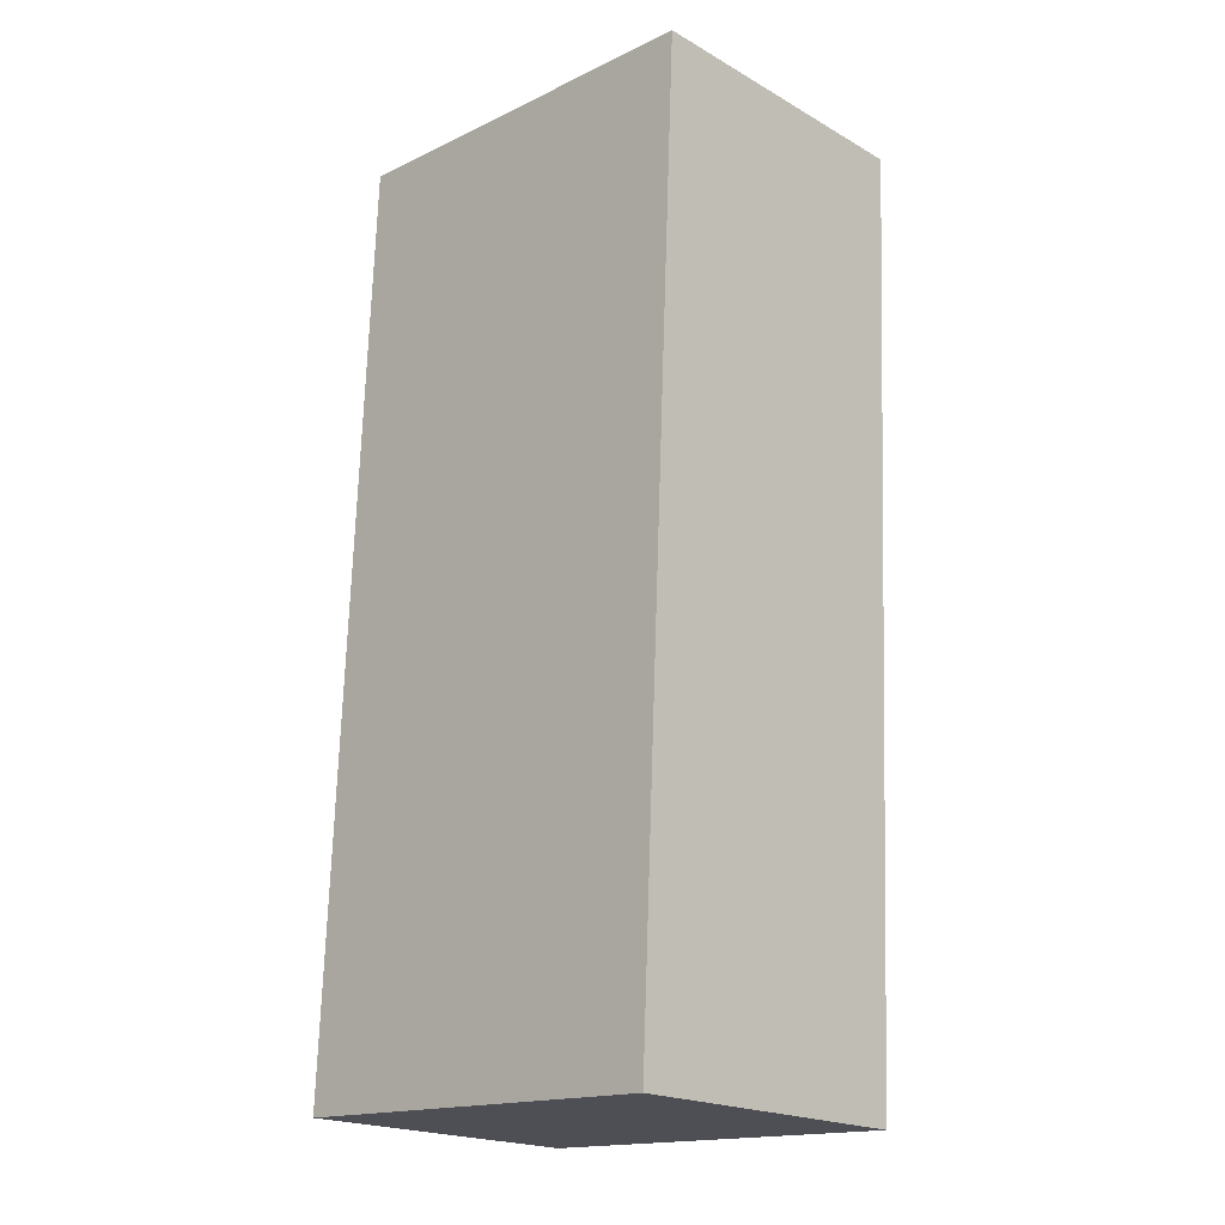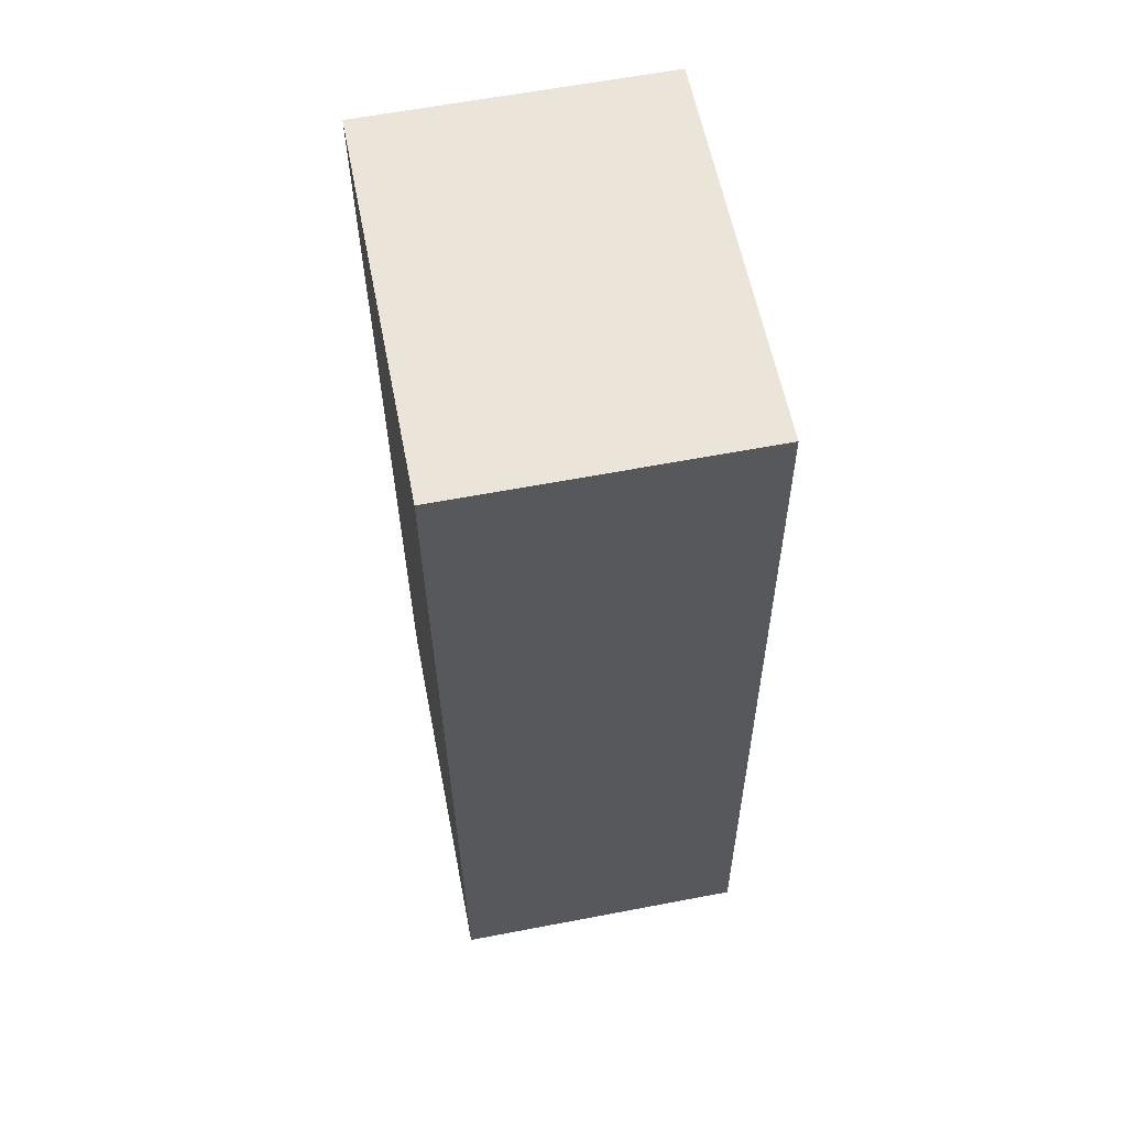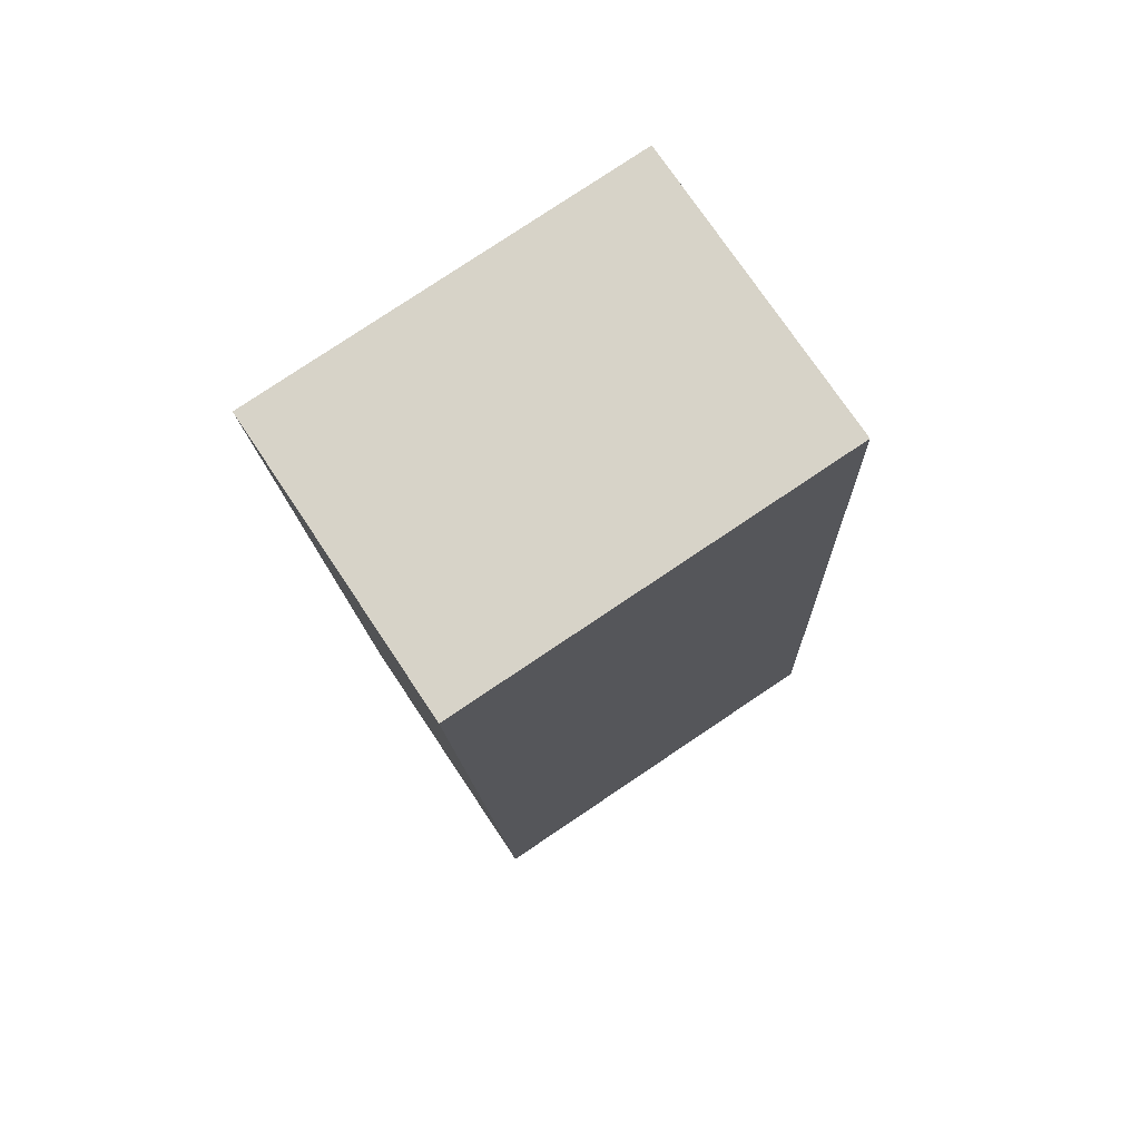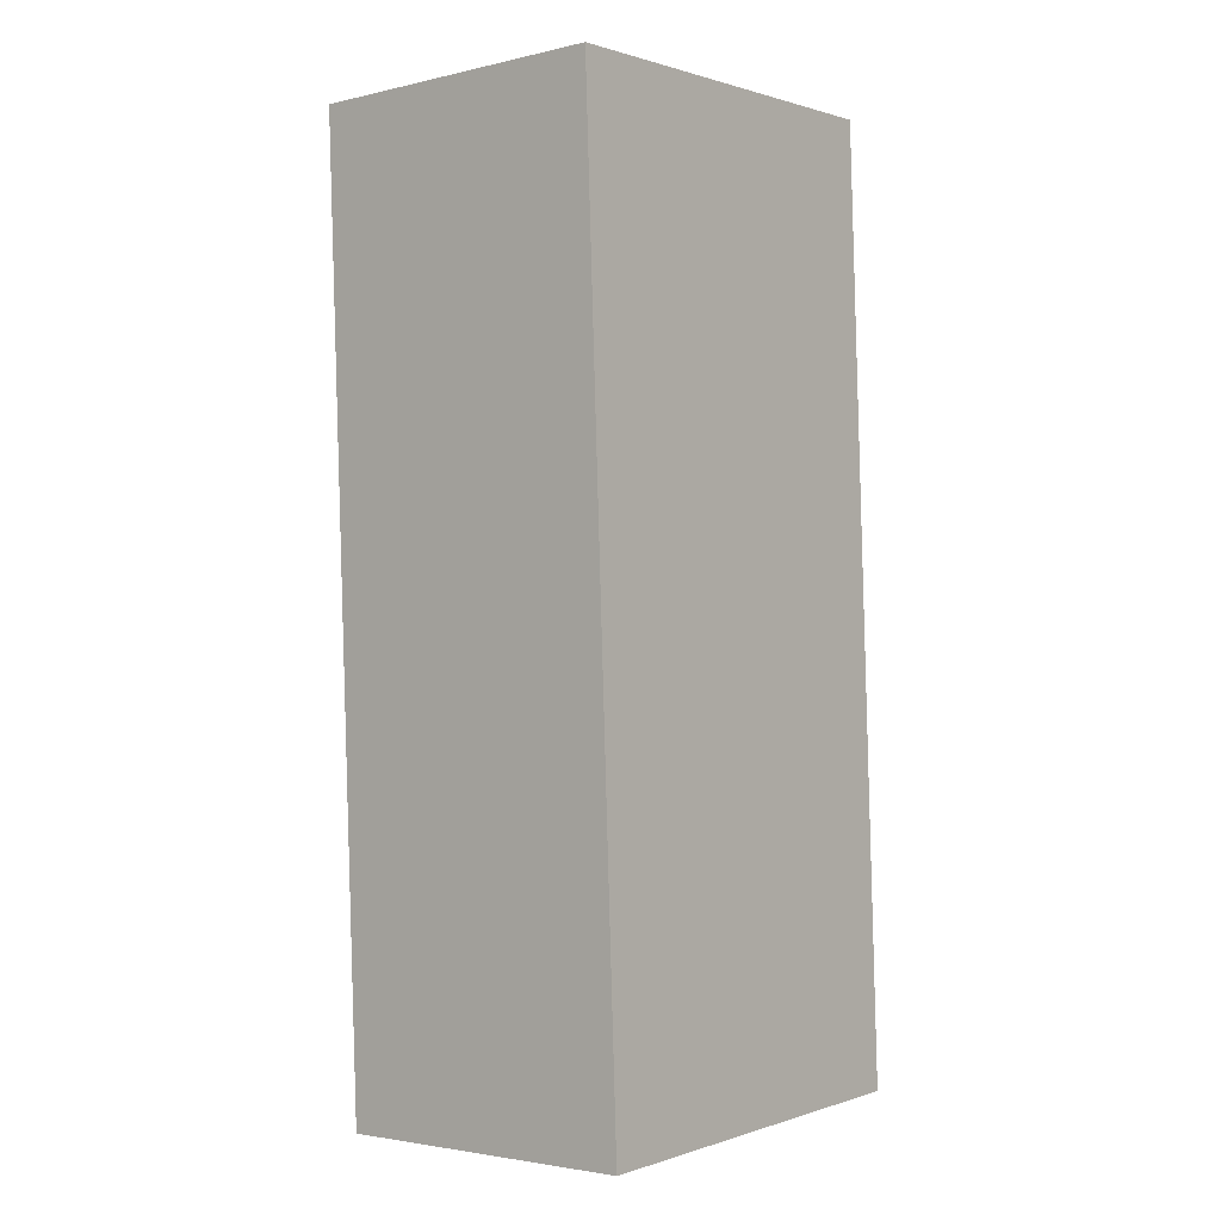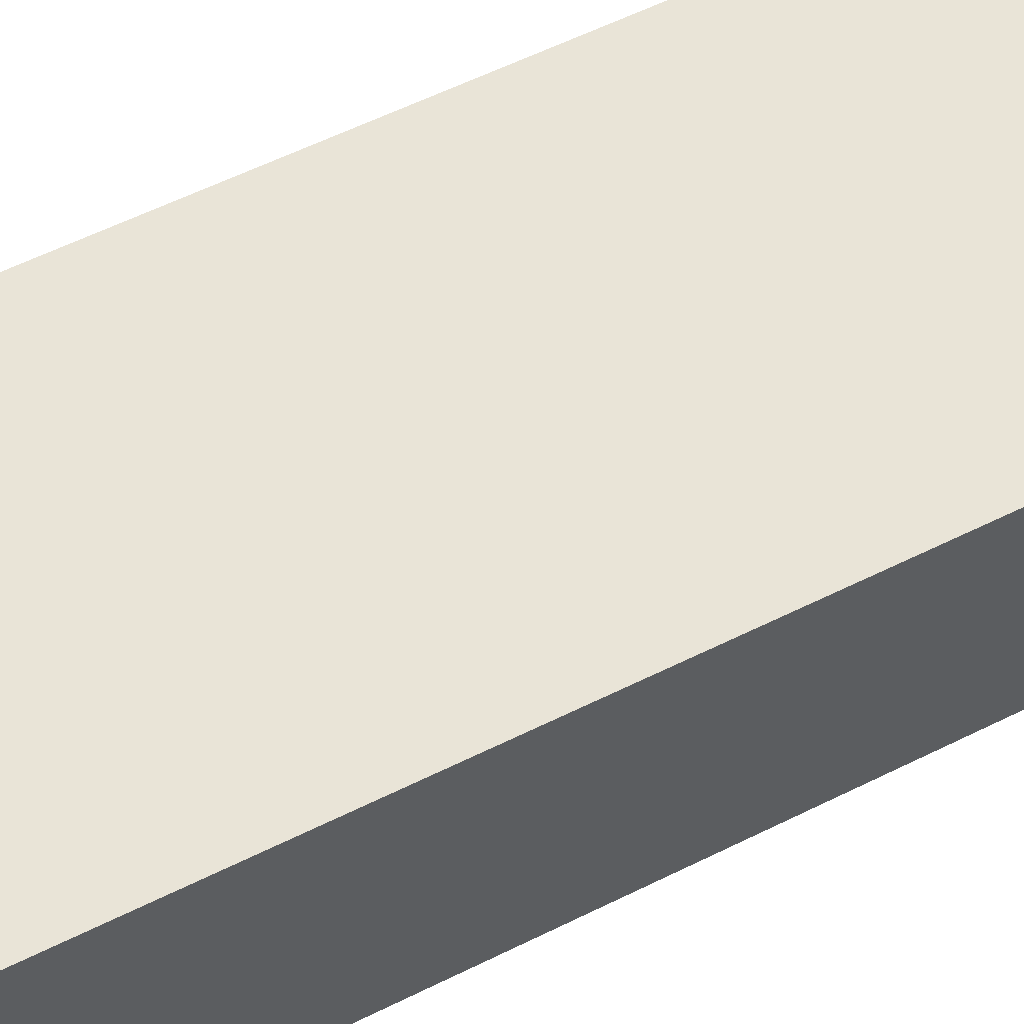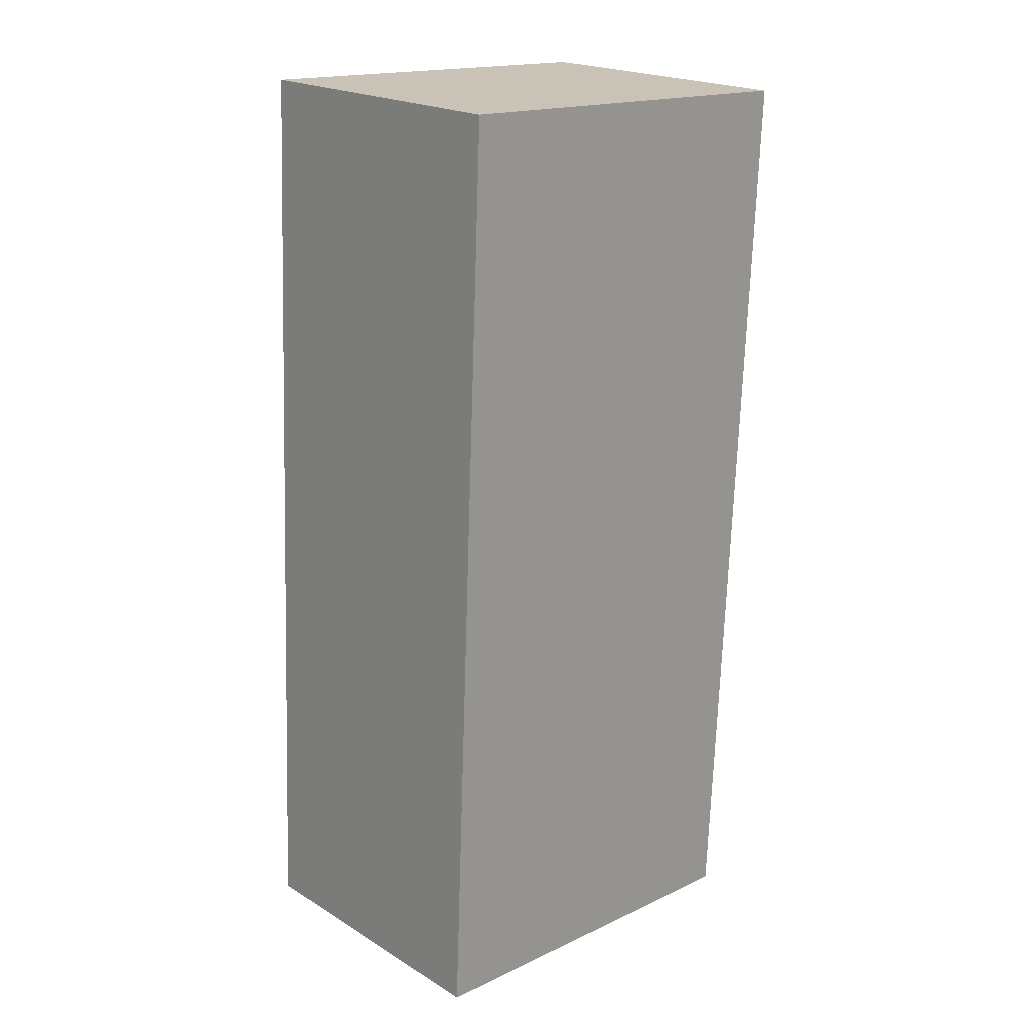
<metadata>
{"format":"obj","ext":"obj","renderer":"f3d","projection":"perspective","resolution":1024,"background":"white","views":[{"elev":-20.2,"azim":-135.9,"up":"+Z"},{"elev":61.7,"azim":79.0,"up":"+Z"},{"elev":74.5,"azim":-33.7,"up":"+Z"},{"elev":-2.7,"azim":-51.1,"up":"+Z"},{"elev":61.0,"azim":-119.1,"up":"+Y"},{"elev":20.9,"azim":137.2,"up":"+Z"}]}
</metadata>
<code>
v  0 2.26 1.384e-16
v  3.298 2.26 -6.843
v  0.311 2.26 -6.98
v  3.034 2.26 -0.676
v  2.999 2.26 0.137
v  3.298 4.19e-16 -6.843
v  0.311 4.274e-16 -6.98
v  0 0 0
v  2.999 -8.389e-18 0.137
v  3.034 4.139e-17 -0.676
g defaultobject
f 1 2 3
f 2 1 4
f 4 1 5
f 6 3 2
f 3 6 7
f 7 1 3
f 1 7 8
f 8 5 1
f 5 8 9
f 9 4 5
f 4 9 2
f 2 9 10
f 2 10 6
f 6 8 7
f 8 6 10
f 8 10 9

</code>
